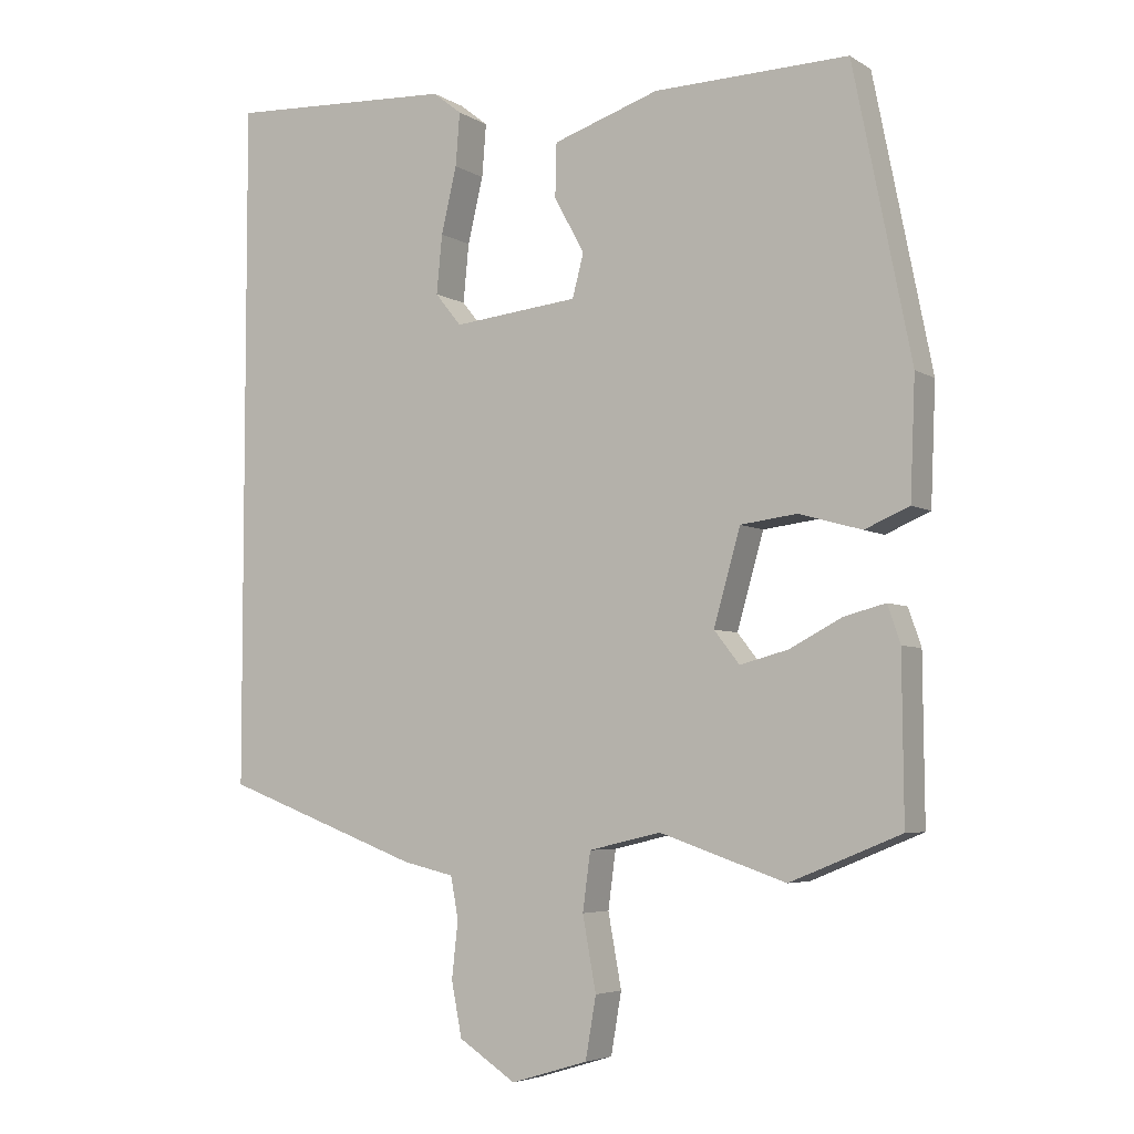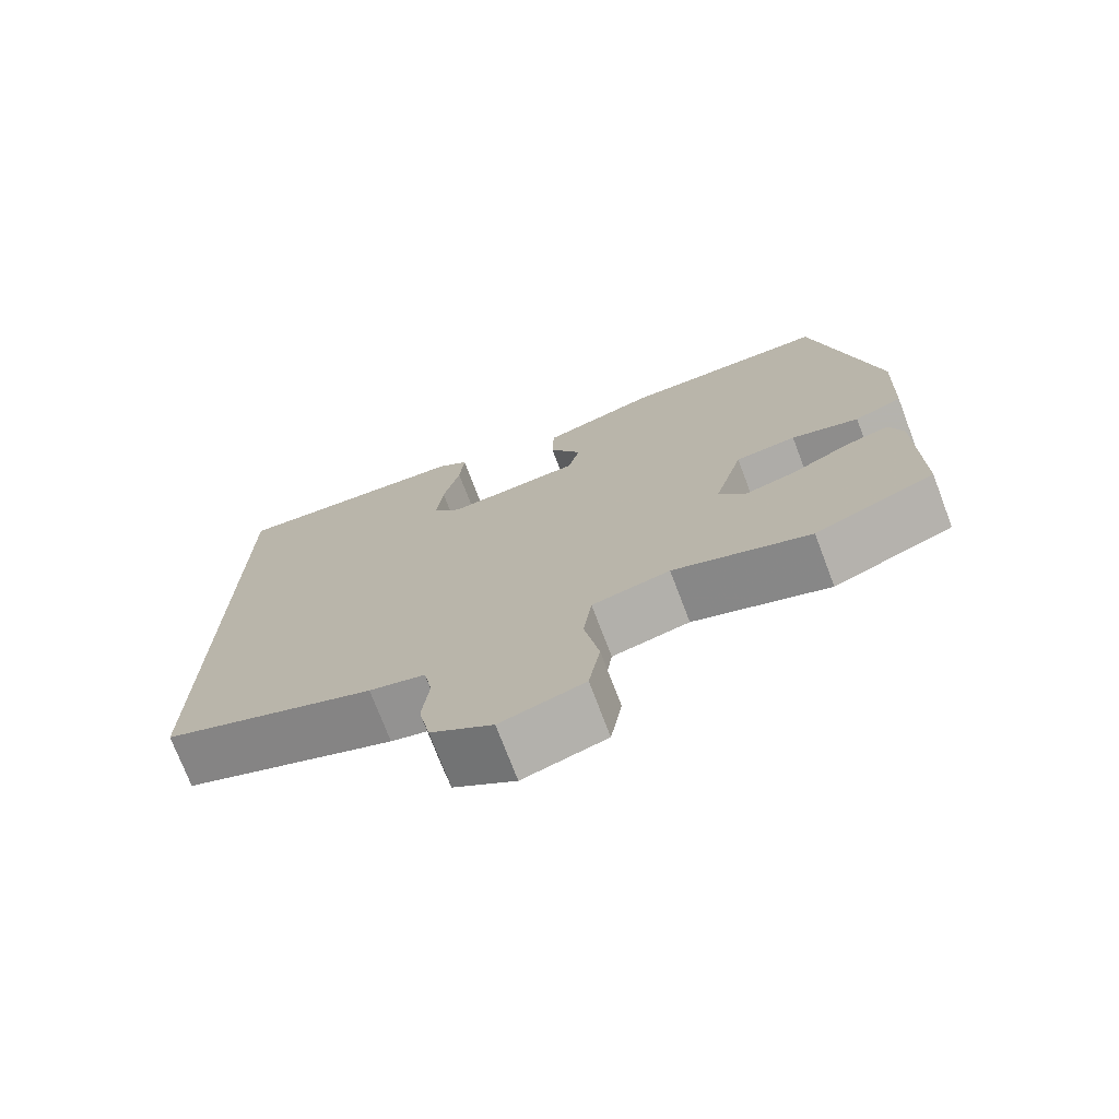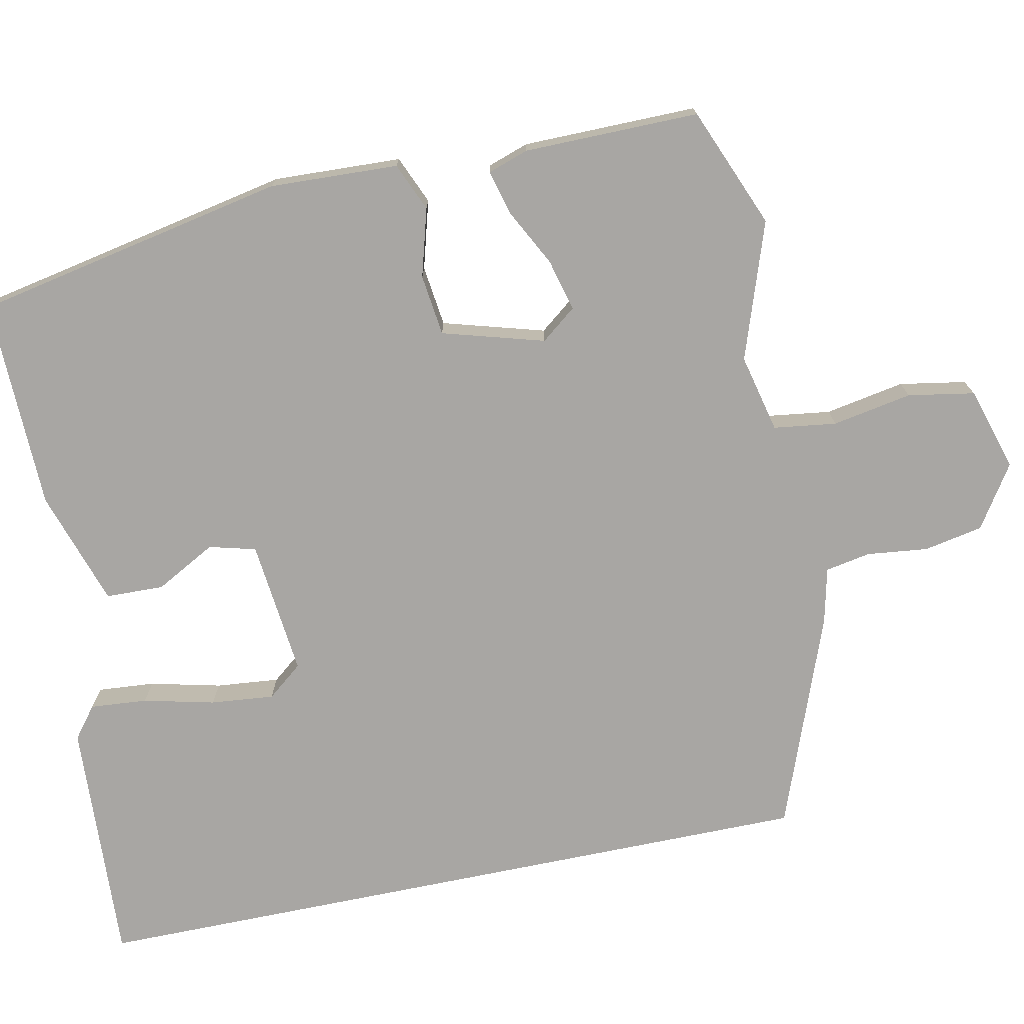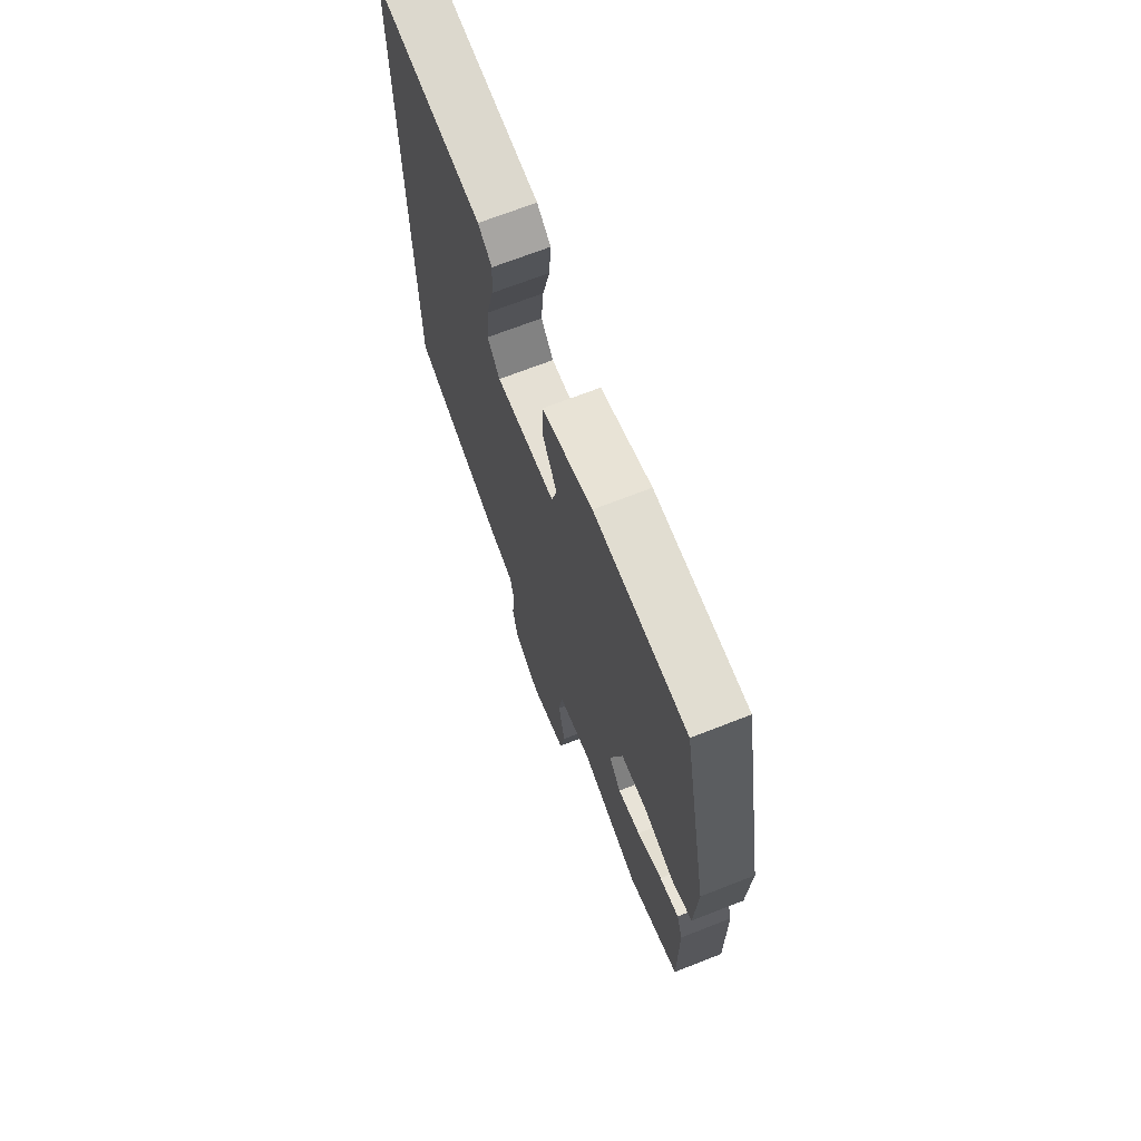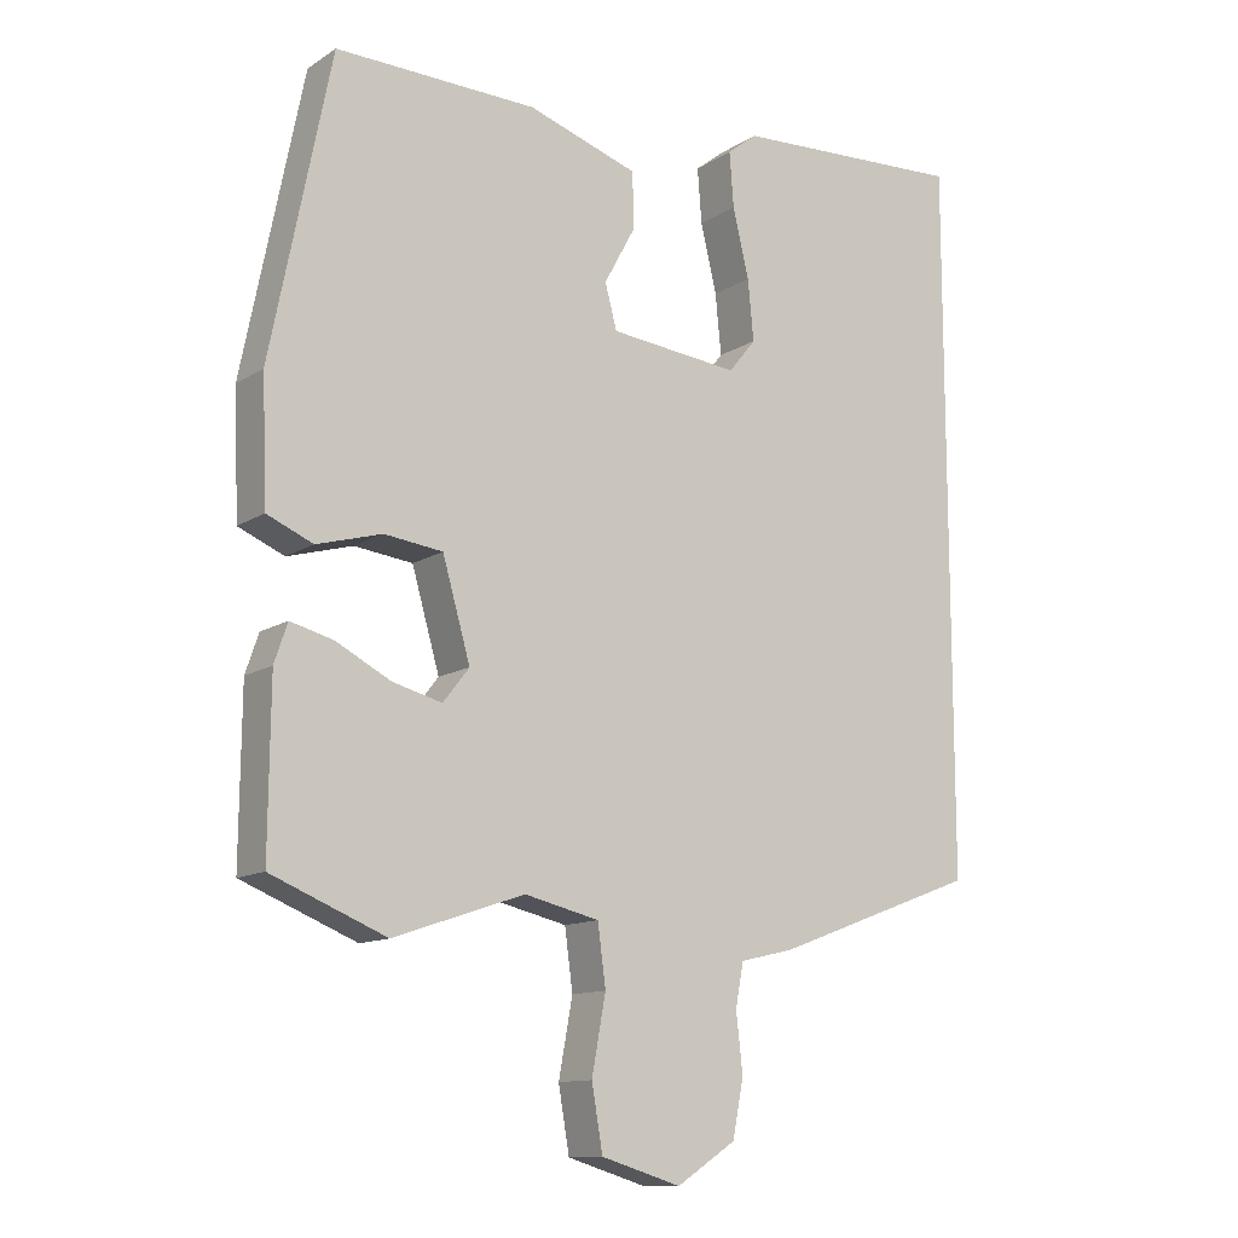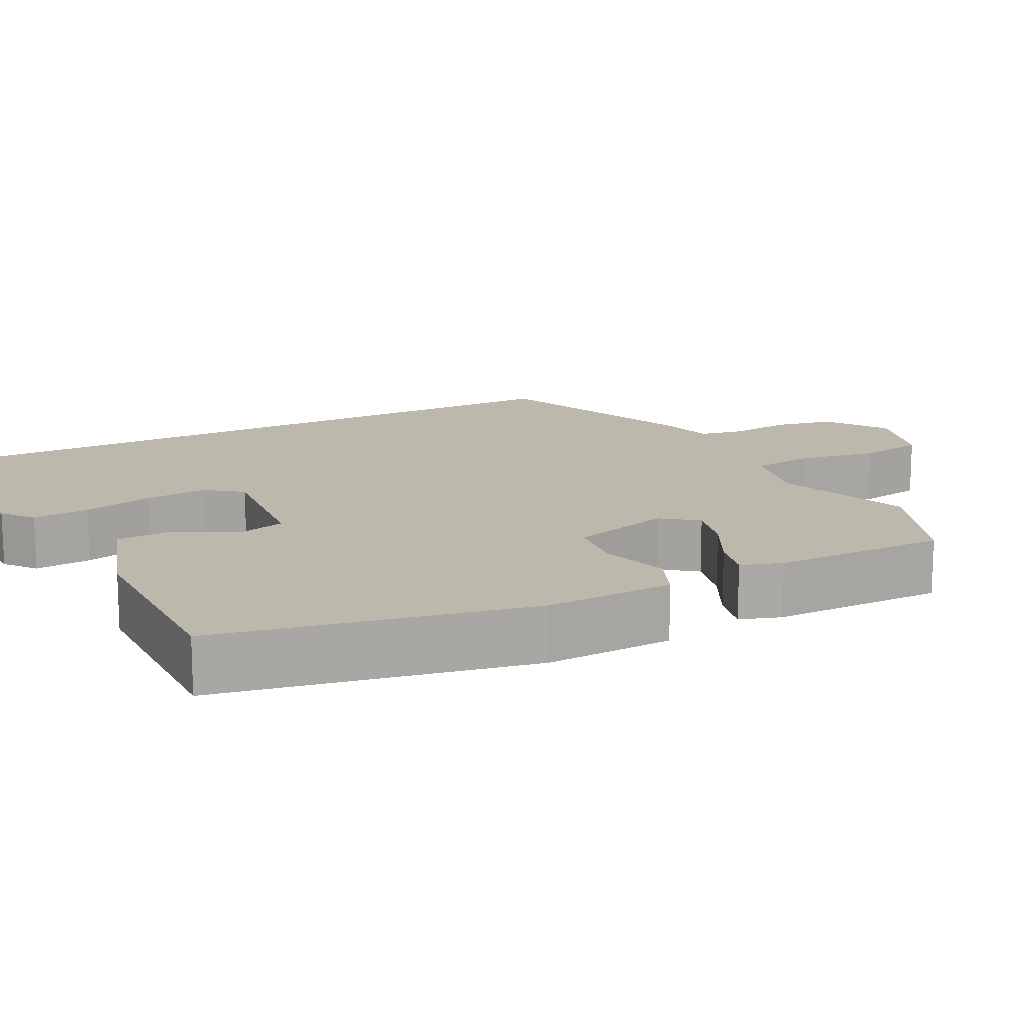
<metadata>
{"format":"obj","ext":"obj","renderer":"f3d","projection":"perspective","resolution":1024,"background":"white","views":[{"elev":-4.9,"azim":29.4,"up":"+Z"},{"elev":-73.8,"azim":20.8,"up":"+Z"},{"elev":-74.3,"azim":101.6,"up":"+Y"},{"elev":70.0,"azim":68.7,"up":"+Z"},{"elev":-12.3,"azim":145.3,"up":"+Z"},{"elev":14.8,"azim":62.3,"up":"+Y"}]}
</metadata>
<code>
v -0.5 0.07 0.533
v -0.179 0.07 0.517
v -0.138 0.07 0.485
v -0.144 0.07 0.41
v -0.166 0.07 0.317
v -0.174 0.07 0.234
v -0.137 0.07 0.188
v 0.041 0.07 0.207
v 0.057 0.07 0.268
v 0.014 0.07 0.347
v 0.016 0.07 0.423
v 0.167 0.07 0.473
v 0.443 0.07 0.48
v 0.525 0.07 0.071
v 0.518 0.07 -0.097
v 0.455 0.07 -0.124
v 0.366 0.07 -0.099
v 0.286 0.07 -0.109
v 0.248 0.07 -0.242
v 0.284 0.07 -0.288
v 0.352 0.07 -0.27
v 0.427 0.07 -0.231
v 0.485 0.07 -0.216
v 0.503 0.07 -0.269
v 0.505 0.07 -0.498
v 0.348 0.07 -0.562
v 0.169 0.07 -0.501
v 0.067 0.07 -0.525
v 0.056 0.07 -0.607
v 0.075 0.07 -0.711
v 0.06 0.07 -0.798
v -0.049 0.07 -0.831
v -0.13 0.07 -0.778
v -0.145 0.07 -0.701
v -0.136 0.07 -0.621
v -0.147 0.07 -0.562
v -0.22 0.07 -0.545
v -0.5 0.07 -0.44
v -0.5 0 0.533
v -0.179 0 0.517
v -0.138 0 0.485
v -0.144 0 0.41
v -0.166 0 0.317
v -0.174 0 0.234
v -0.137 0 0.188
v 0.041 0 0.207
v 0.057 0 0.268
v 0.014 0 0.347
v 0.016 0 0.423
v 0.167 0 0.473
v 0.443 0 0.48
v 0.525 0 0.071
v 0.518 0 -0.097
v 0.455 0 -0.124
v 0.366 0 -0.099
v 0.286 0 -0.109
v 0.248 0 -0.242
v 0.284 0 -0.288
v 0.352 0 -0.27
v 0.427 0 -0.231
v 0.485 0 -0.216
v 0.503 0 -0.269
v 0.505 0 -0.498
v 0.348 0 -0.562
v 0.169 0 -0.501
v 0.067 0 -0.525
v 0.056 0 -0.607
v 0.075 0 -0.711
v 0.06 0 -0.798
v -0.049 0 -0.831
v -0.13 0 -0.778
v -0.145 0 -0.701
v -0.136 0 -0.621
v -0.147 0 -0.562
v -0.22 0 -0.545
v -0.5 0 -0.44
f 36 37 38 1
f 33 34 35
f 32 33 35
f 31 32 35
f 30 31 35
f 29 30 35
f 28 29 35 36
f 27 28 36 1
f 25 26 27
f 24 25 27
f 23 24 27
f 22 23 27
f 21 22 27
f 20 21 27
f 19 20 27 1
f 15 16 17
f 14 15 17
f 13 14 17
f 12 13 17
f 11 12 17
f 10 11 17
f 9 10 17
f 8 9 17 18
f 7 8 18 19
f 3 4 5
f 2 3 5
f 1 2 5
f 1 5 6
f 7 19 1
f 1 6 7
f 39 76 75 74
f 73 72 71
f 73 71 70
f 73 70 69
f 73 69 68
f 73 68 67
f 74 73 67 66
f 39 74 66 65
f 65 64 63
f 65 63 62
f 65 62 61
f 65 61 60
f 65 60 59
f 65 59 58
f 39 65 58 57
f 55 54 53
f 55 53 52
f 55 52 51
f 55 51 50
f 55 50 49
f 55 49 48
f 55 48 47
f 56 55 47 46
f 57 56 46 45
f 43 42 41
f 43 41 40
f 43 40 39
f 44 43 39
f 39 57 45
f 45 44 39
f 1 39 40 2
f 2 40 41 3
f 3 41 42 4
f 4 42 43 5
f 5 43 44 6
f 6 44 45 7
f 7 45 46 8
f 8 46 47 9
f 9 47 48 10
f 10 48 49 11
f 11 49 50 12
f 12 50 51 13
f 13 51 52 14
f 14 52 53 15
f 15 53 54 16
f 16 54 55 17
f 17 55 56 18
f 18 56 57 19
f 19 57 58 20
f 20 58 59 21
f 21 59 60 22
f 22 60 61 23
f 23 61 62 24
f 24 62 63 25
f 25 63 64 26
f 26 64 65 27
f 27 65 66 28
f 28 66 67 29
f 29 67 68 30
f 30 68 69 31
f 31 69 70 32
f 32 70 71 33
f 33 71 72 34
f 34 72 73 35
f 35 73 74 36
f 36 74 75 37
f 37 75 76 38
f 38 76 39 1

</code>
